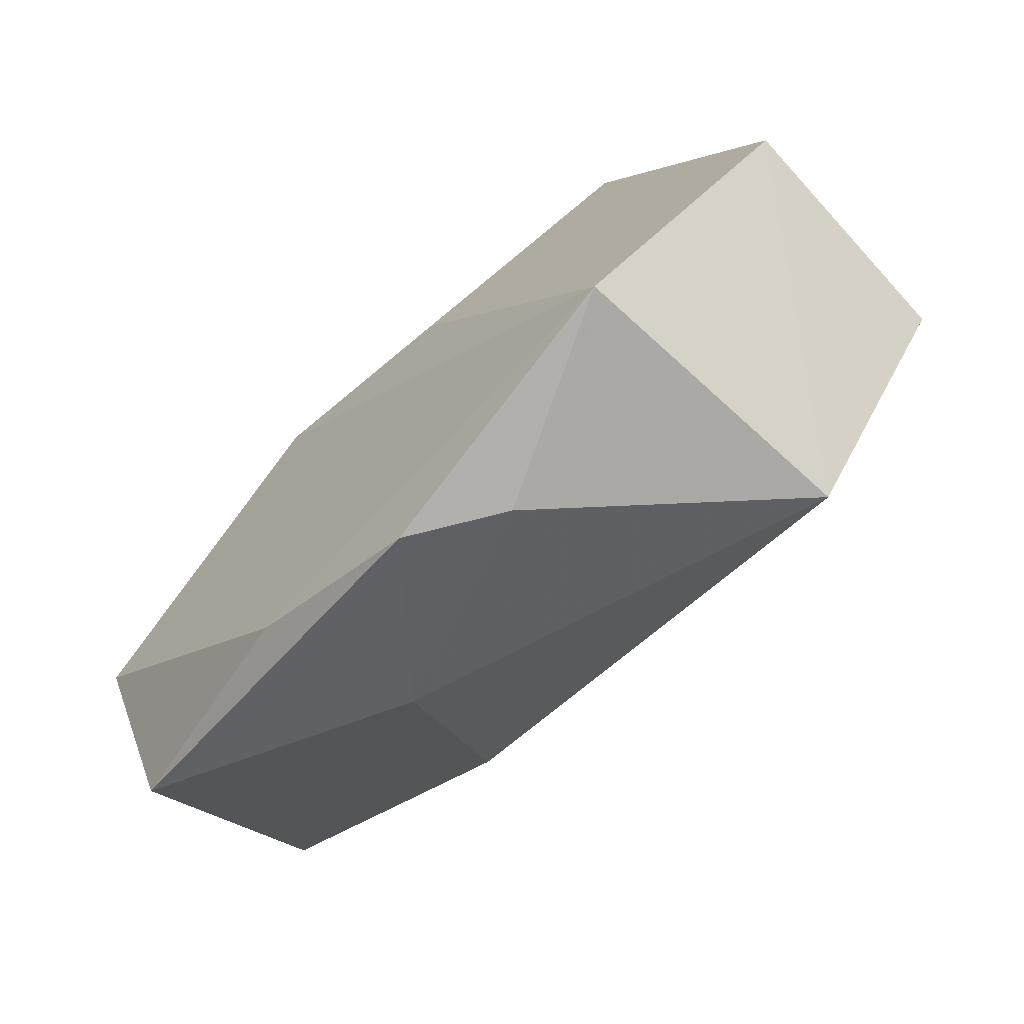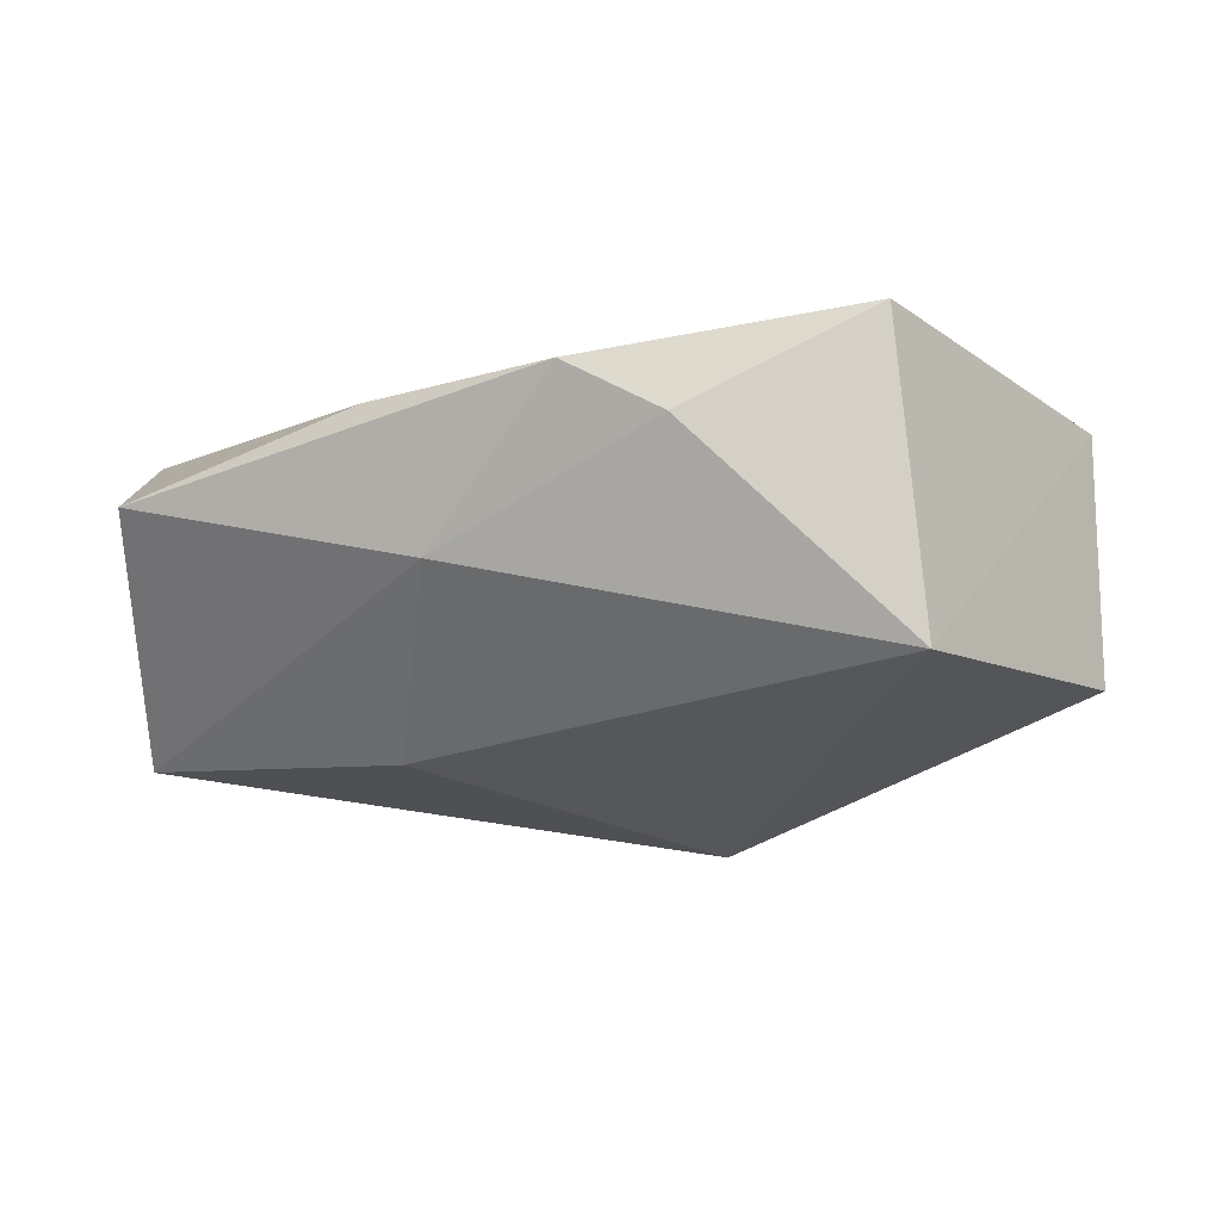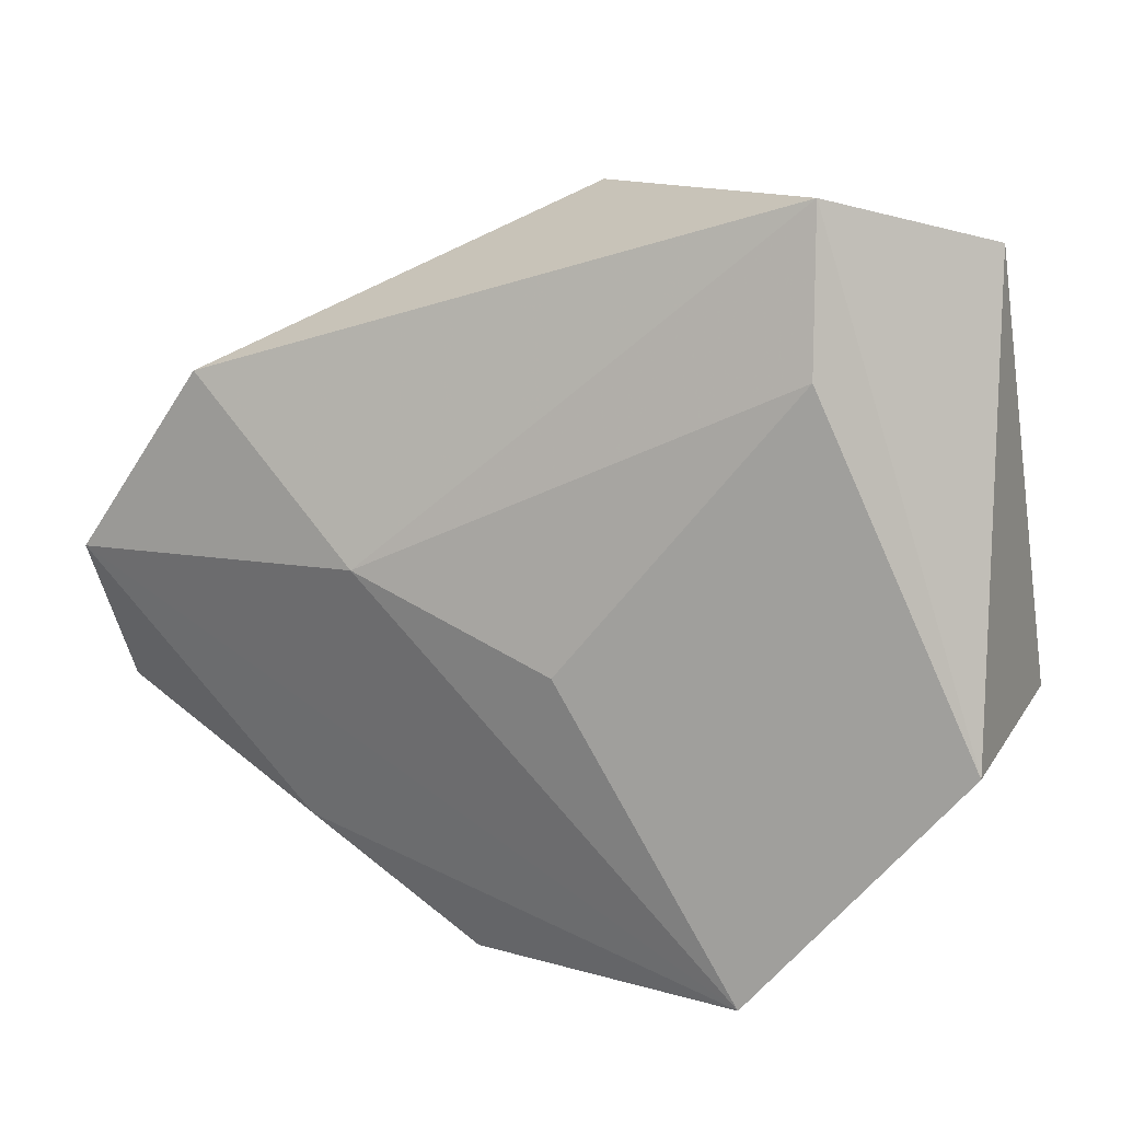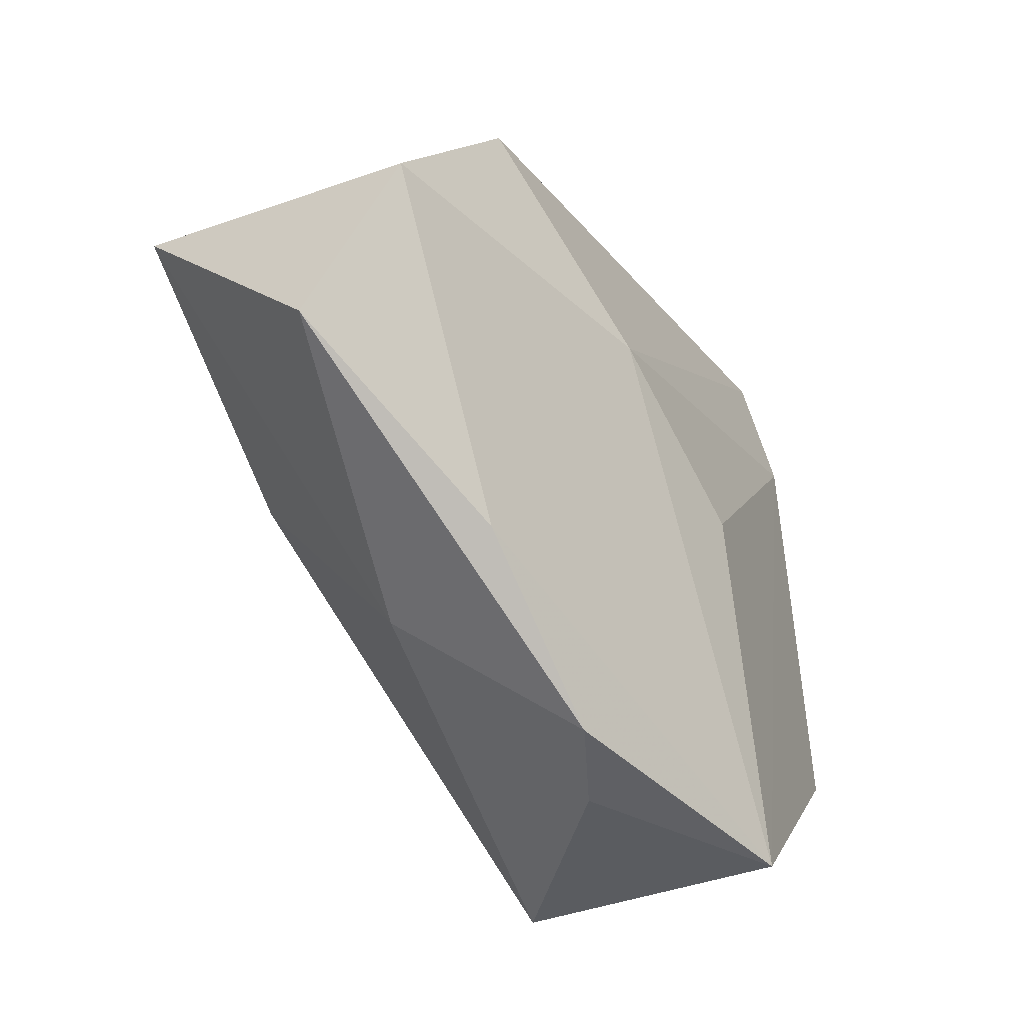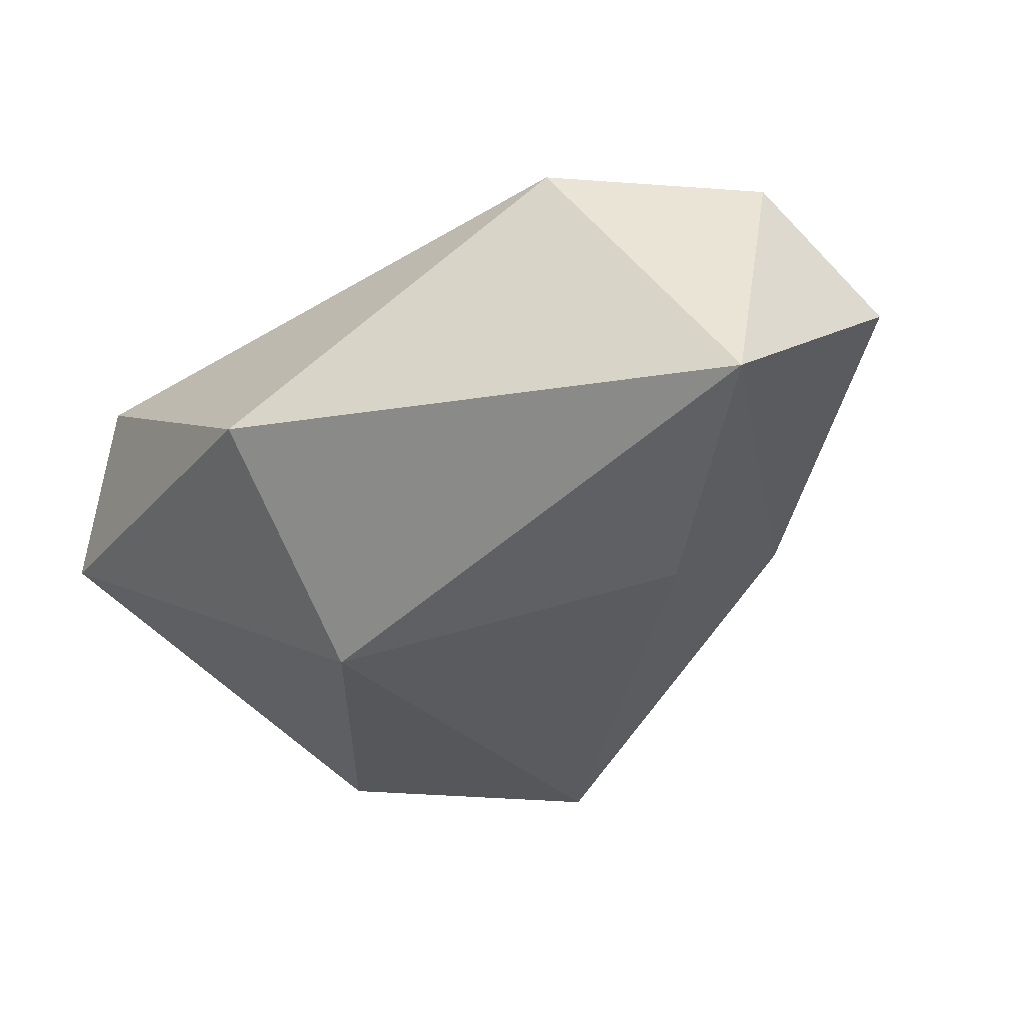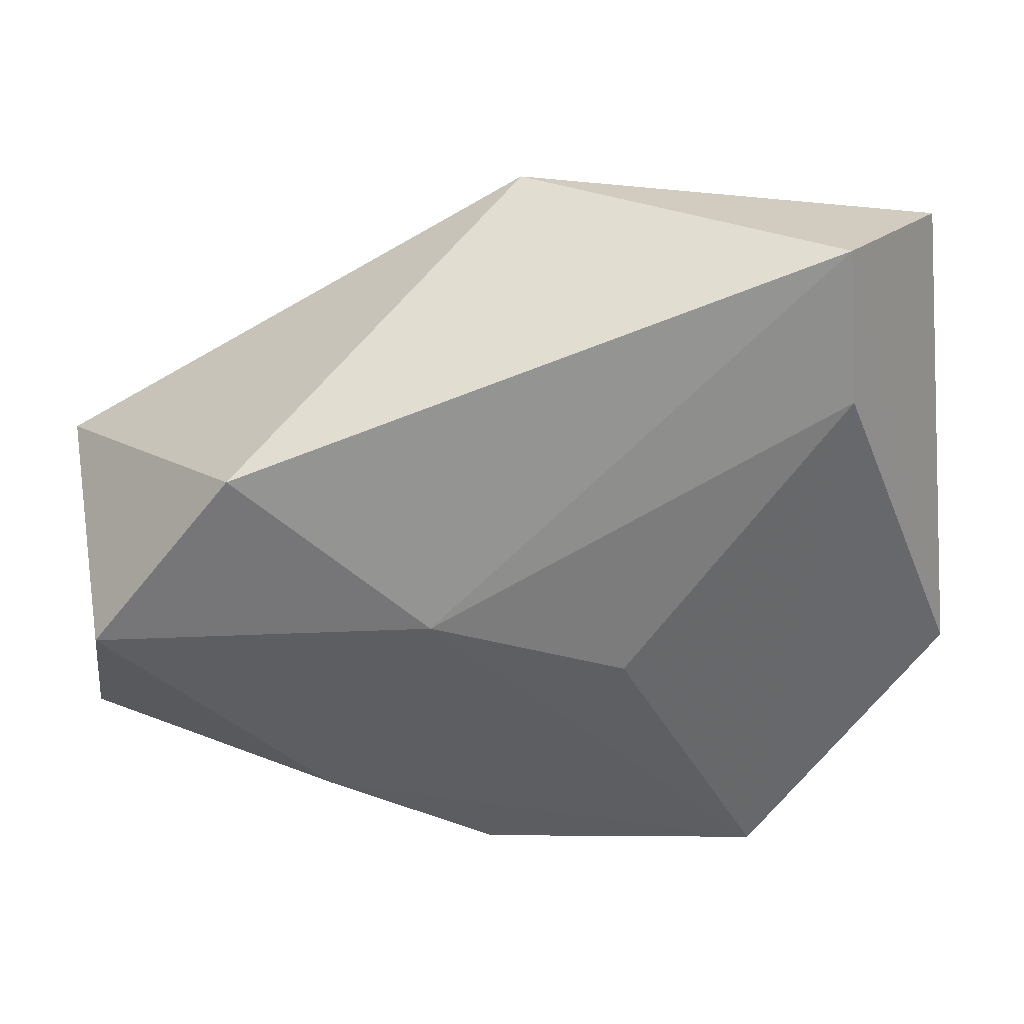
<metadata>
{"format":"obj","ext":"obj","renderer":"f3d","projection":"perspective","resolution":1024,"background":"white","views":[{"elev":-78.7,"azim":42.1,"up":"+Y"},{"elev":-18.0,"azim":0.5,"up":"+Z"},{"elev":12.6,"azim":22.3,"up":"+Y"},{"elev":-43.6,"azim":-58.6,"up":"+Y"},{"elev":-39.6,"azim":-128.3,"up":"+Z"},{"elev":35.5,"azim":-10.5,"up":"+Y"}]}
</metadata>
<code>
v 0.04083 -0.01114 -0.01283
v -0.01602 0.001976 0.01954
v -0.002022 0.0359 -0.007589
v -0.008335 -0.03685 0.008873
v 0.02264 -0.03211 -0.01526
v -0.0482 0.0004345 0.01345
v 0.003559 -0.006287 0.01918
v 0.01977 -0.03717 0.01402
v -0.02009 -0.02621 -0.005149
v -0.04893 -0.01495 0.003763
v 0.02614 0.02106 0.01628
v -0.0485 0.006621 -0.01573
v 0.02539 0.0363 0.01366
v 0.04062 -0.01351 0.01117
v -0.02295 -0.007618 -0.01868
v 0.03845 0.03183 -4.494e-05
v -0.03425 0.01873 0.01534
v 0.0009902 -0.03711 0.003957
v -0.02578 -0.02545 0.00956
v 0.007452 0.01402 -0.02264
f 12 6 17
f 14 8 5
f 3 20 12
f 3 17 13
f 12 17 3
f 15 20 5
f 12 20 15
f 11 14 13
f 8 14 11
f 6 8 2
f 2 17 6
f 13 17 2
f 2 11 13
f 5 20 1
f 1 14 5
f 5 8 18
f 8 4 18
f 19 8 6
f 19 4 8
f 4 19 10
f 10 6 12
f 10 19 6
f 8 11 7
f 7 2 8
f 11 2 7
f 16 1 20
f 20 3 16
f 16 3 13
f 13 14 16
f 14 1 16
f 12 15 9
f 9 10 12
f 9 15 5
f 4 10 9
f 5 18 9
f 9 18 4

</code>
